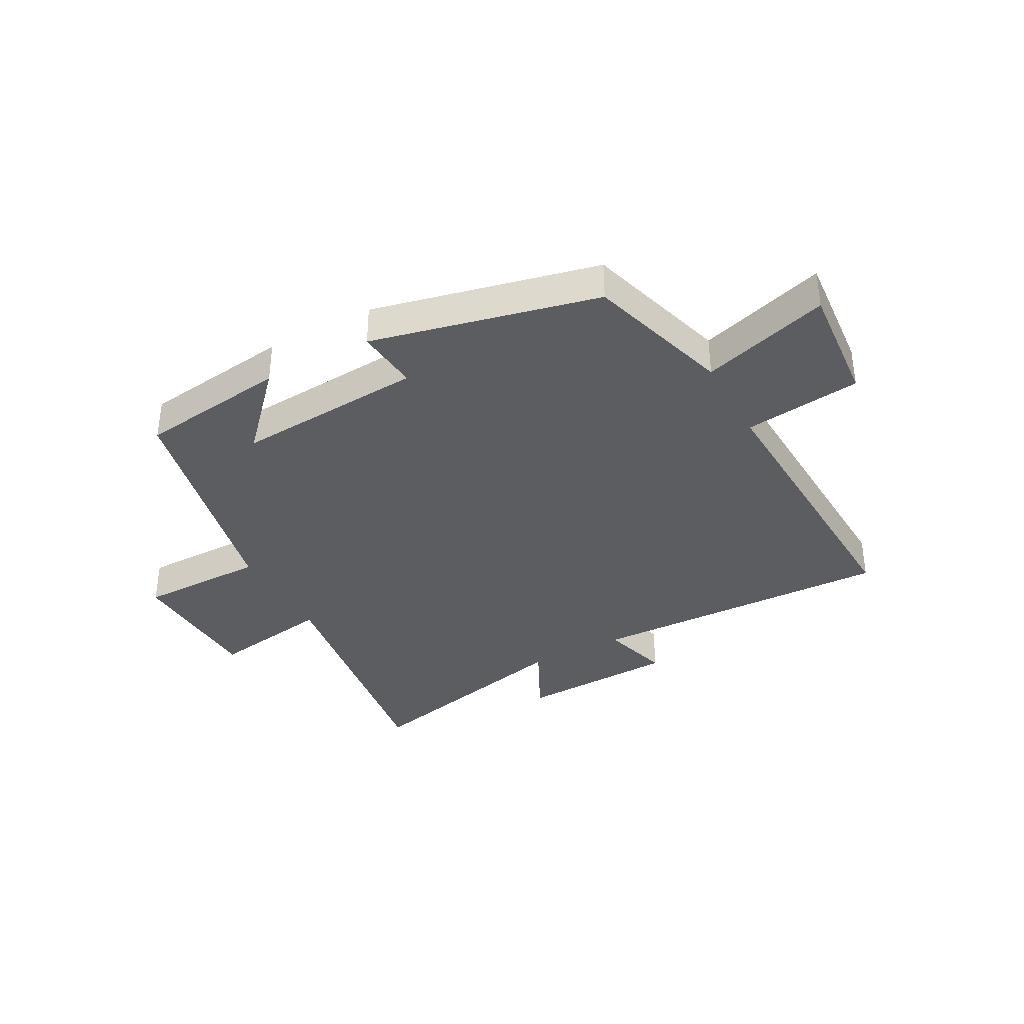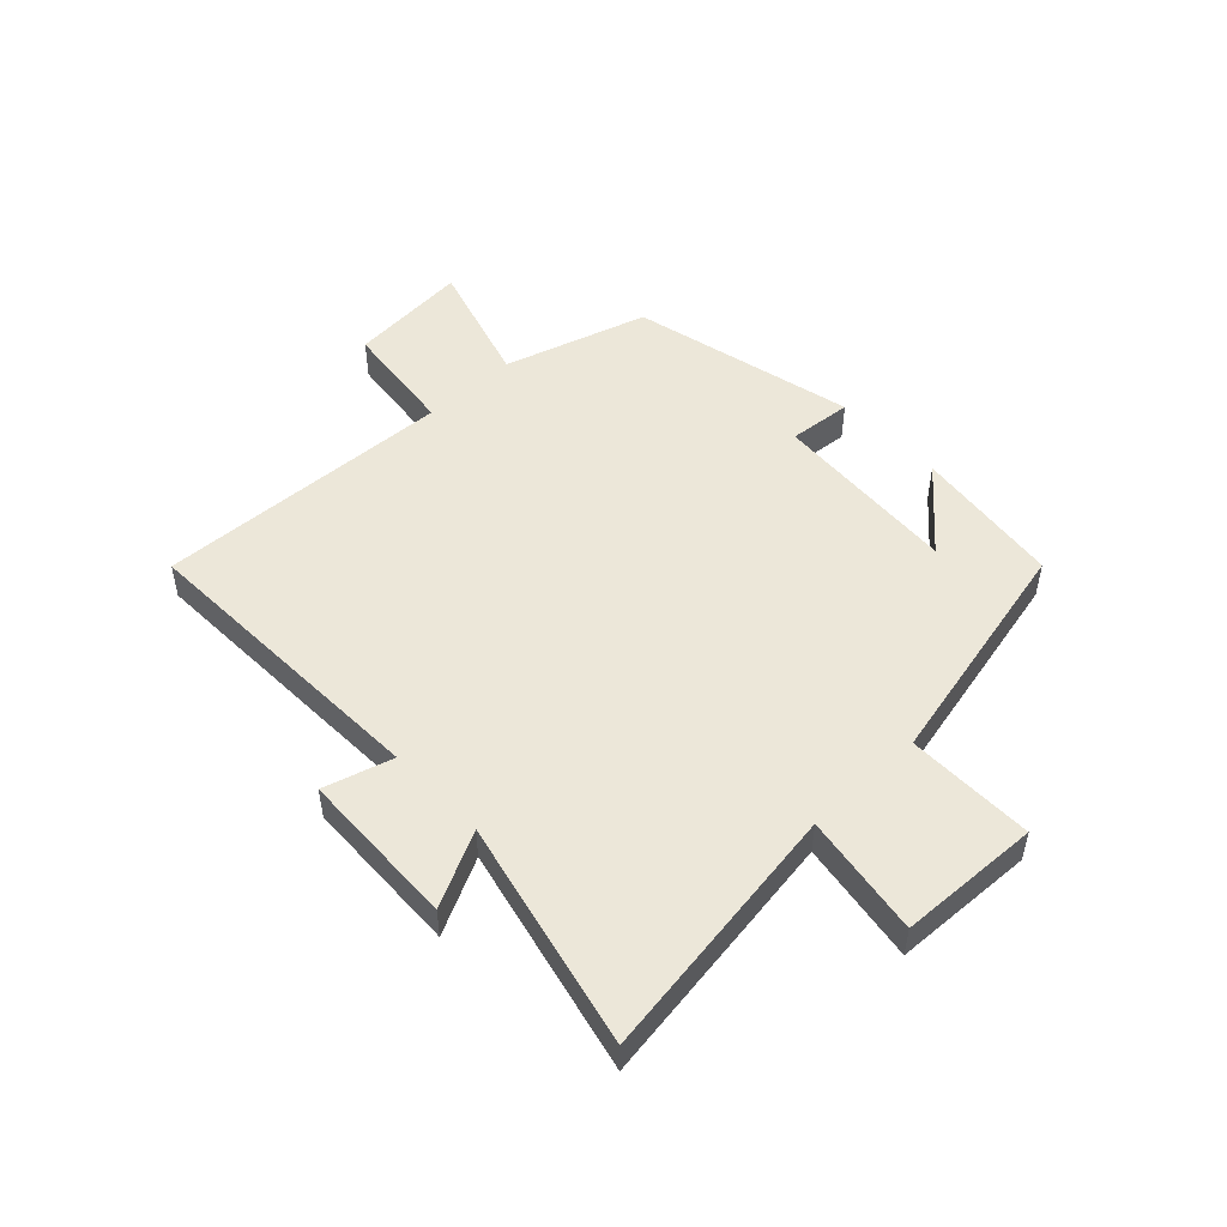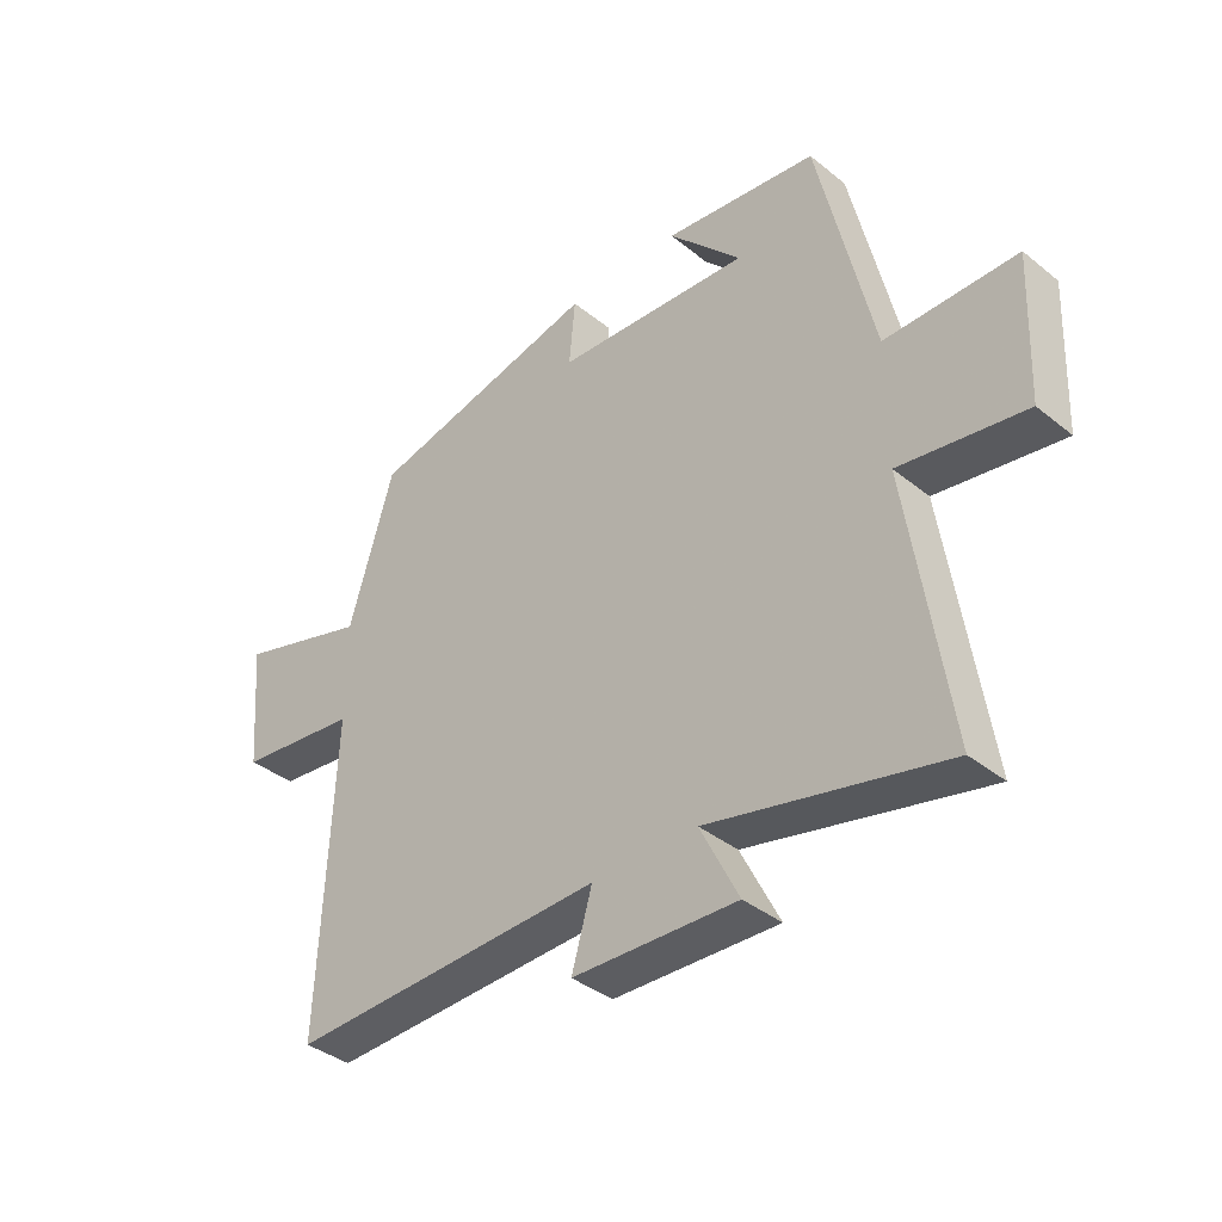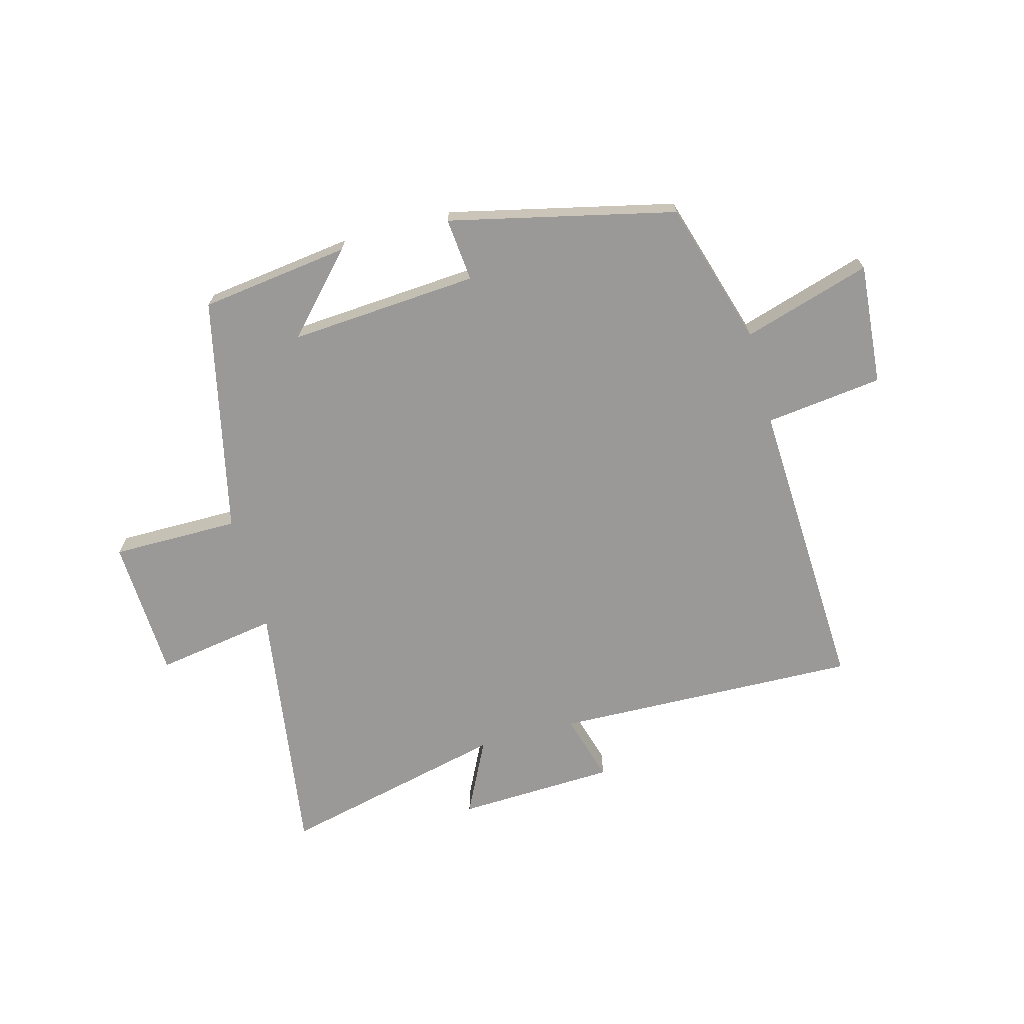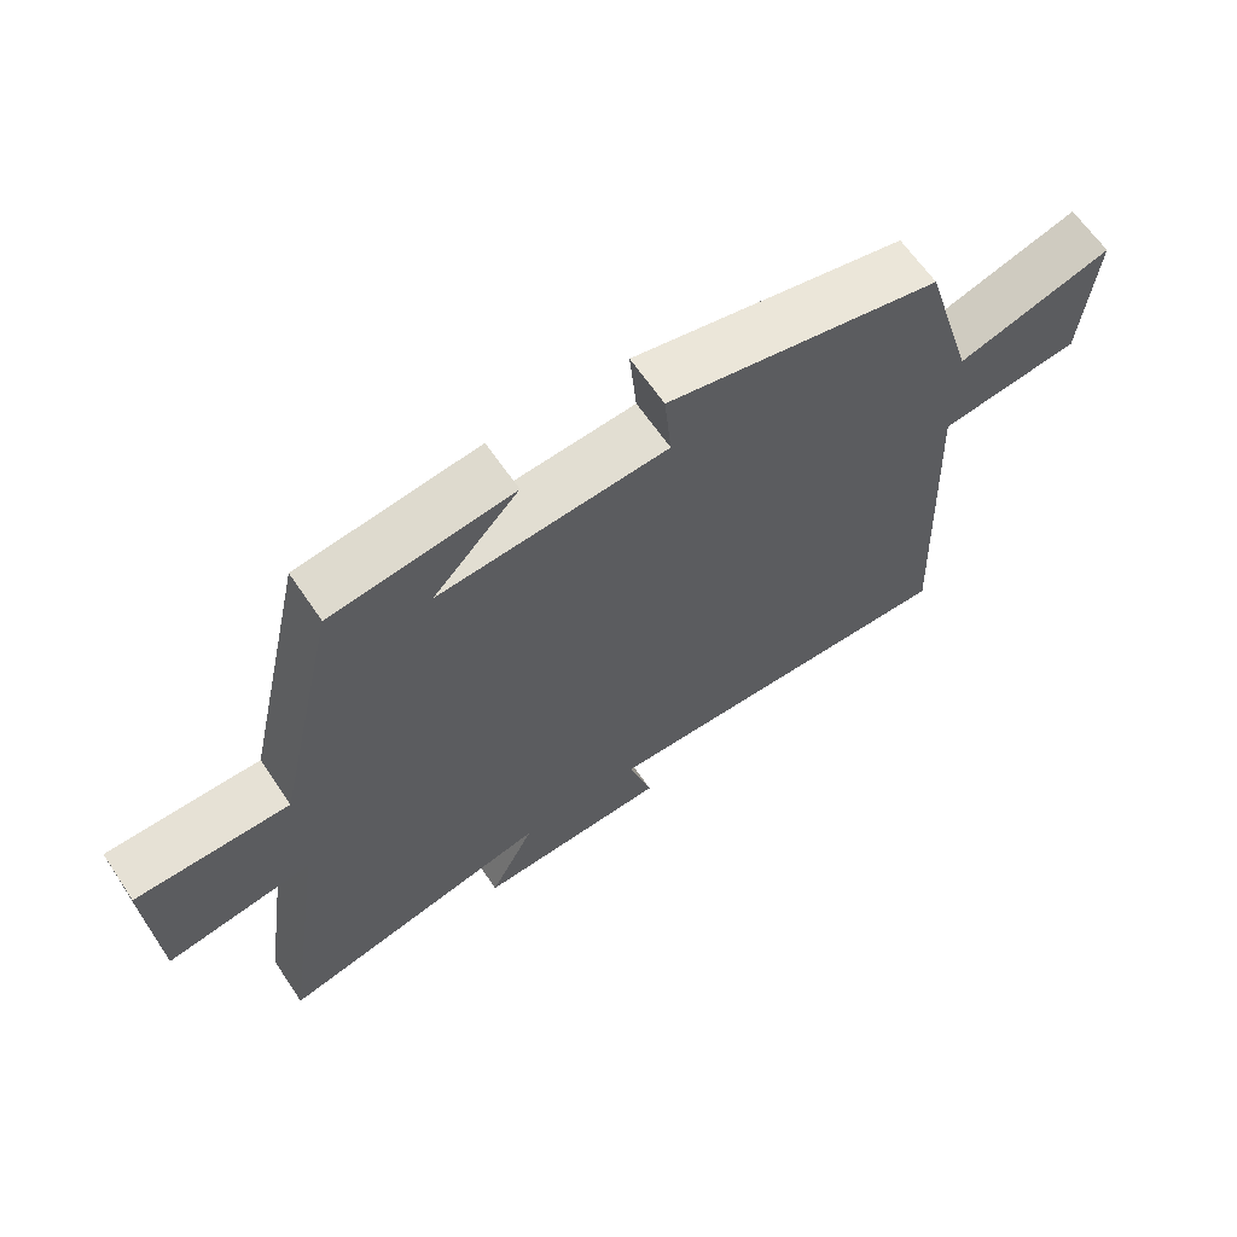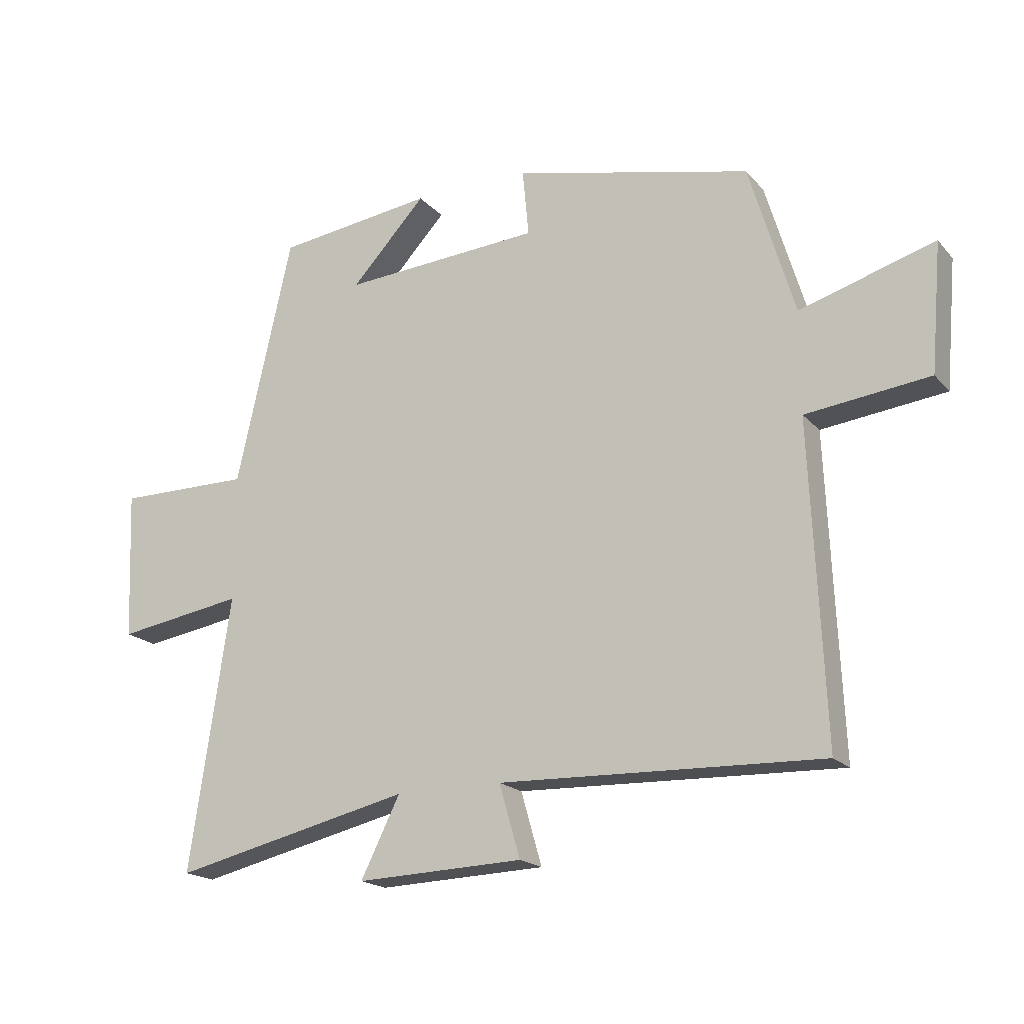
<metadata>
{"format":"obj","ext":"obj","renderer":"f3d","projection":"perspective","resolution":1024,"background":"white","views":[{"elev":-36.5,"azim":28.6,"up":"+Y"},{"elev":50.0,"azim":-133.5,"up":"+Y"},{"elev":-38.1,"azim":-135.5,"up":"+Z"},{"elev":-69.1,"azim":15.3,"up":"+Y"},{"elev":64.3,"azim":-34.1,"up":"+Z"},{"elev":-18.7,"azim":28.0,"up":"+Z"}]}
</metadata>
<code>
v -0.566 0.07 -0.59
v -0.5 0.07 -0.145
v -0.708 0.07 -0.178
v -0.718 0.07 0.064
v -0.5 0.07 0.063
v -0.409 0.07 0.467
v -0.153 0.07 0.5
v -0.275 0.07 0.369
v 0.049 0.07 0.391
v 0.039 0.07 0.5
v 0.426 0.07 0.41
v 0.5 0.07 0.162
v 0.719 0.07 0.228
v 0.701 0.07 0.02
v 0.5 0.07 -0.004
v 0.522 0.07 -0.517
v -0.002 0.07 -0.5
v 0.032 0.07 -0.618
v -0.24 0.07 -0.628
v -0.176 0.07 -0.5
v -0.566 0 -0.59
v -0.5 0 -0.145
v -0.708 0 -0.178
v -0.718 0 0.064
v -0.5 0 0.063
v -0.409 0 0.467
v -0.153 0 0.5
v -0.275 0 0.369
v 0.049 0 0.391
v 0.039 0 0.5
v 0.426 0 0.41
v 0.5 0 0.162
v 0.719 0 0.228
v 0.701 0 0.02
v 0.5 0 -0.004
v 0.522 0 -0.517
v -0.002 0 -0.5
v 0.032 0 -0.618
v -0.24 0 -0.628
v -0.176 0 -0.5
f 17 18 19 20
f 15 16 17
f 15 17 20
f 12 13 14 15
f 9 10 11 12
f 8 9 12 15
f 6 7 8
f 5 6 8
f 5 8 15 20
f 2 3 4 5
f 20 1 2
f 2 5 20
f 40 39 38 37
f 37 36 35
f 40 37 35
f 35 34 33 32
f 32 31 30 29
f 35 32 29 28
f 28 27 26
f 28 26 25
f 40 35 28 25
f 25 24 23 22
f 22 21 40
f 40 25 22
f 1 21 22 2
f 2 22 23 3
f 3 23 24 4
f 4 24 25 5
f 5 25 26 6
f 6 26 27 7
f 7 27 28 8
f 8 28 29 9
f 9 29 30 10
f 10 30 31 11
f 11 31 32 12
f 12 32 33 13
f 13 33 34 14
f 14 34 35 15
f 15 35 36 16
f 16 36 37 17
f 17 37 38 18
f 18 38 39 19
f 19 39 40 20
f 20 40 21 1

</code>
